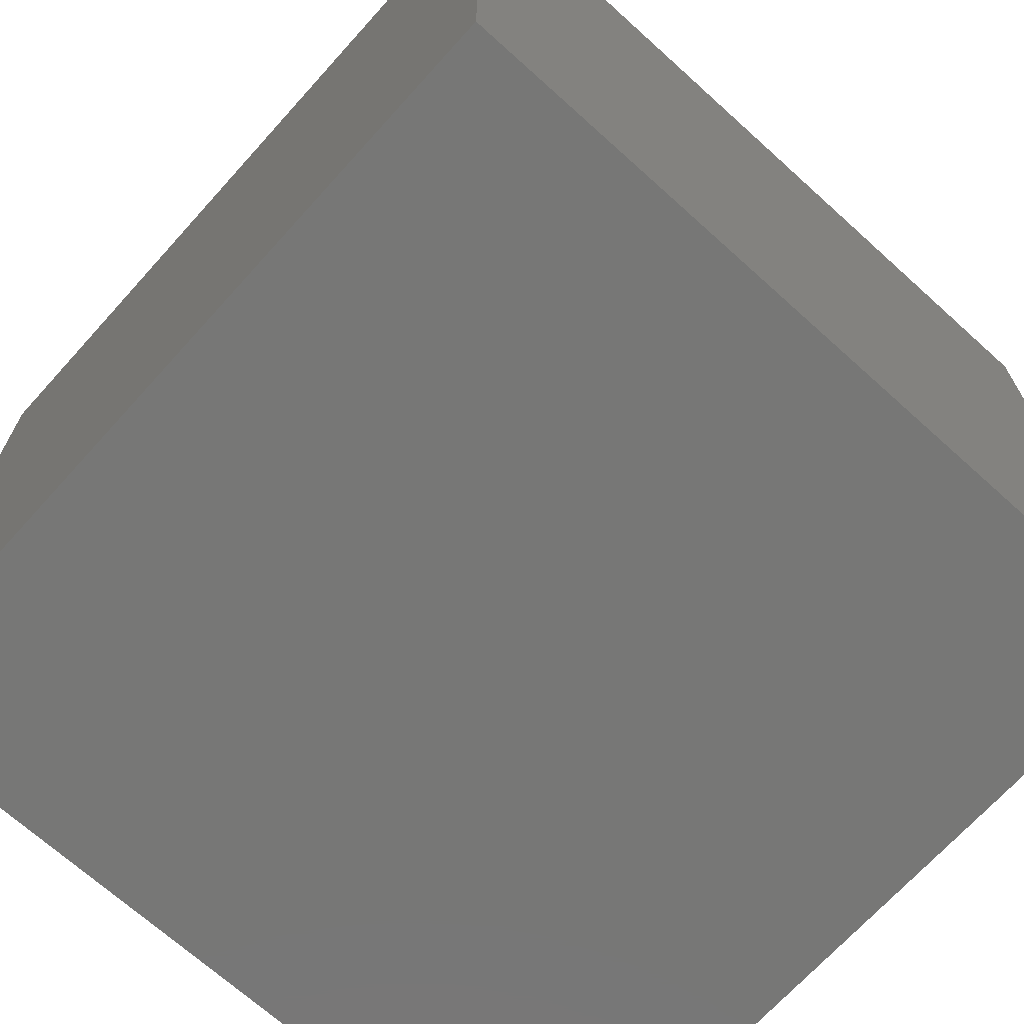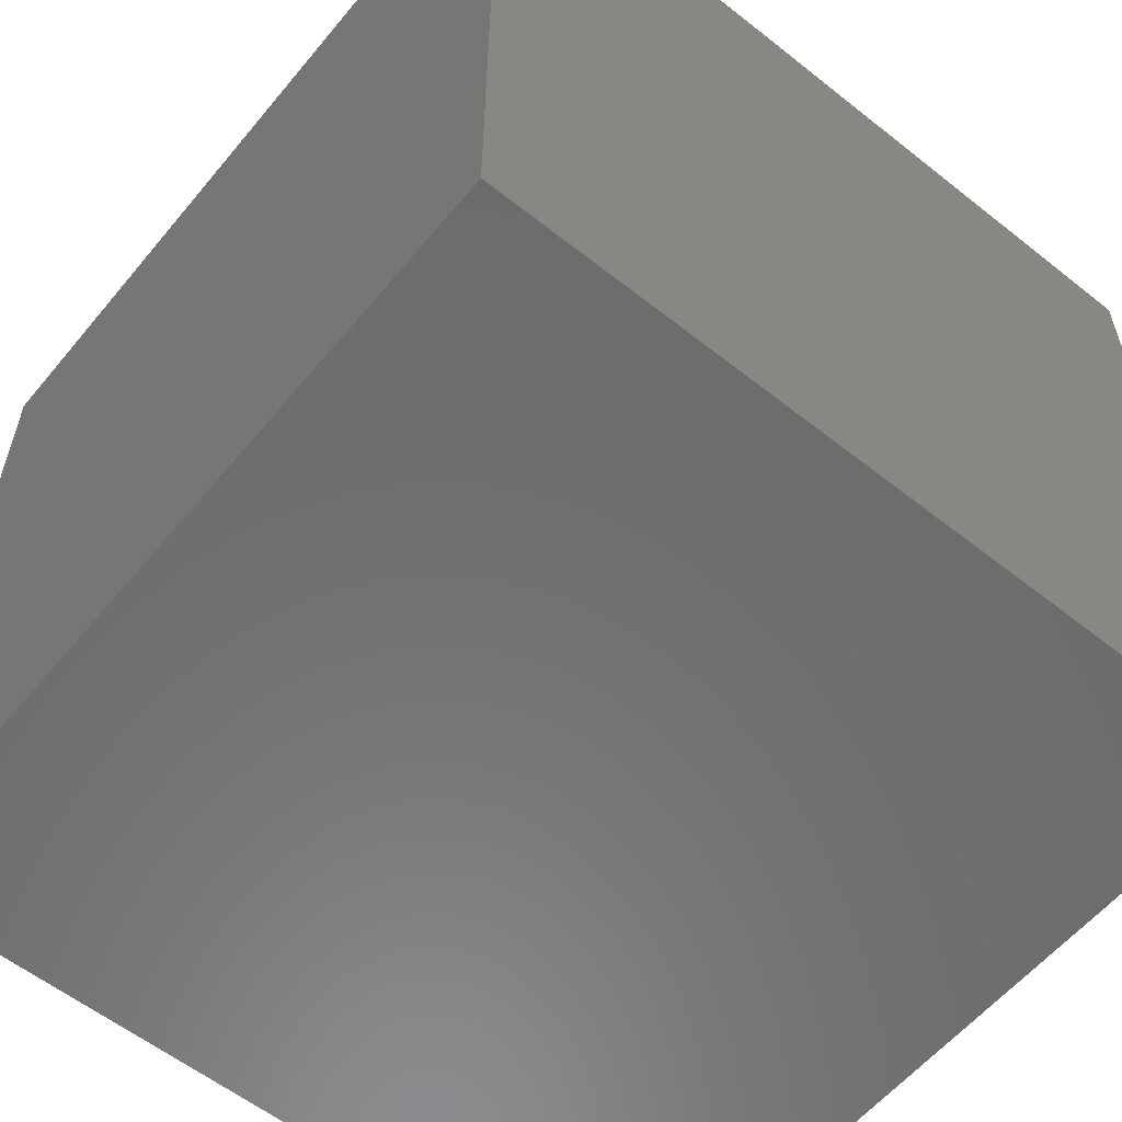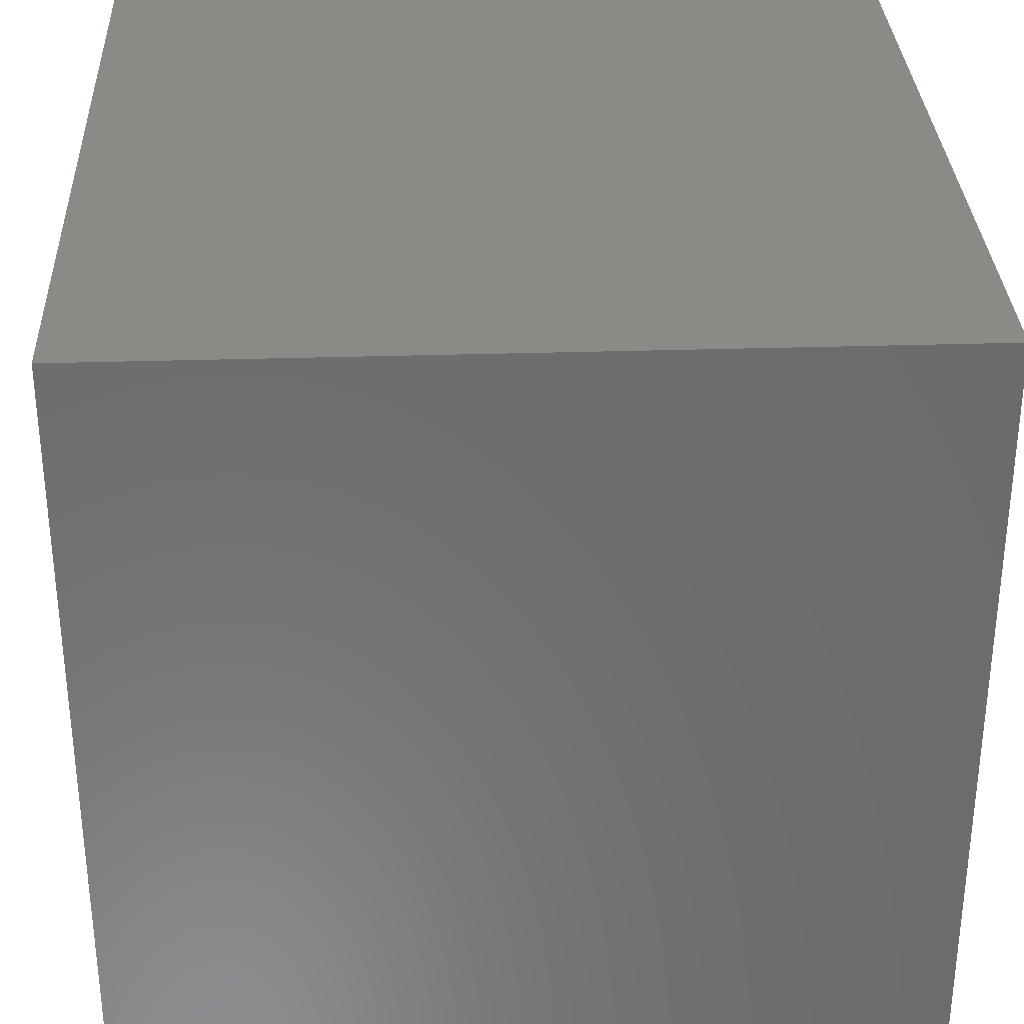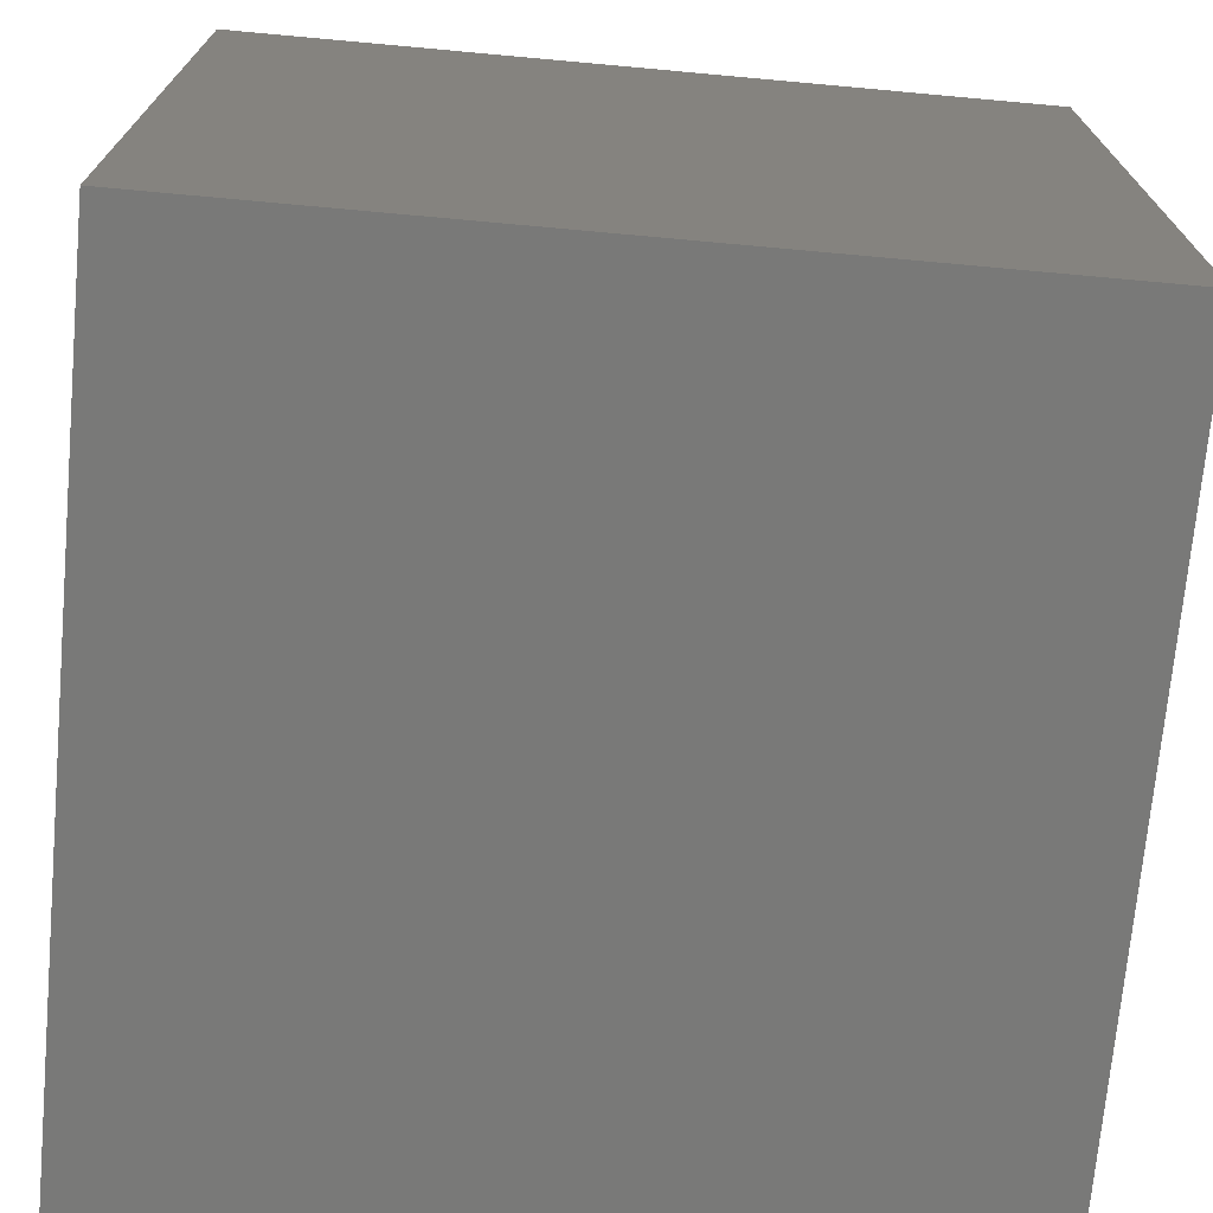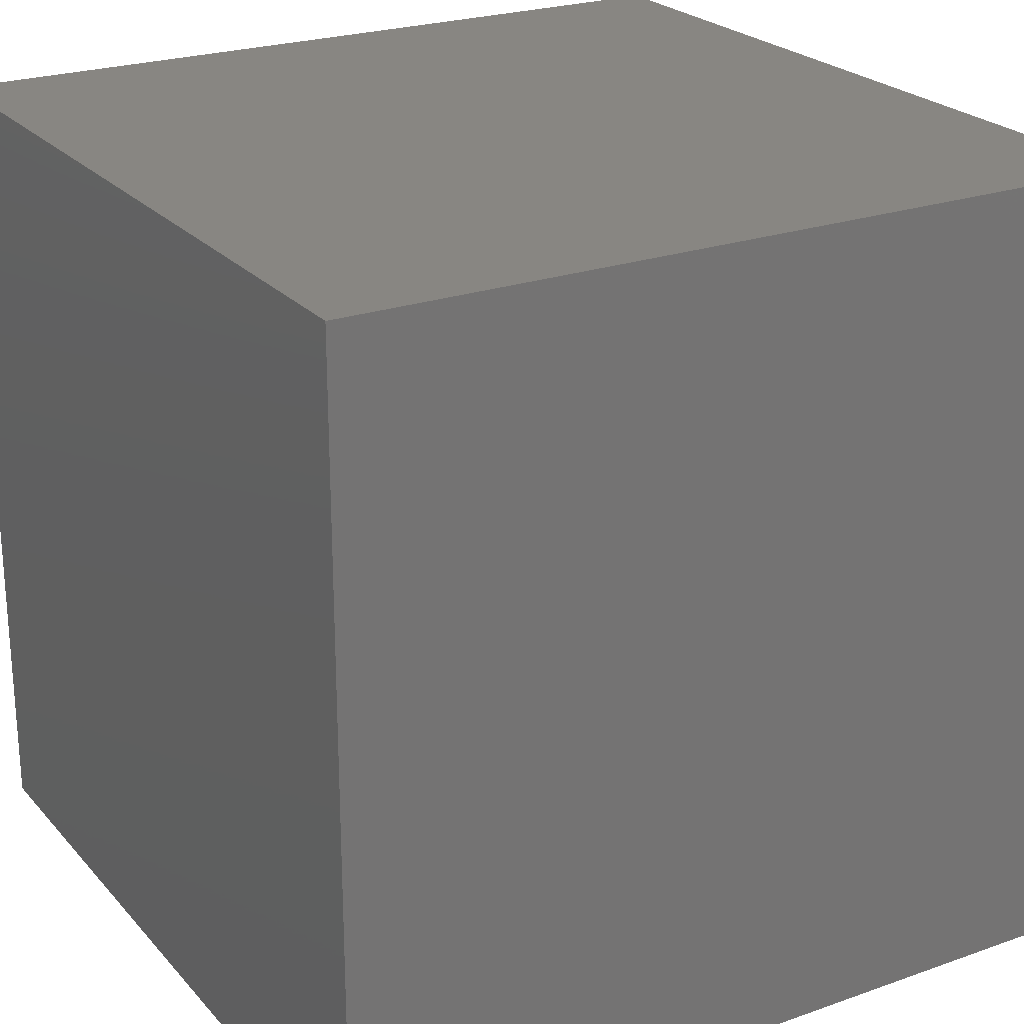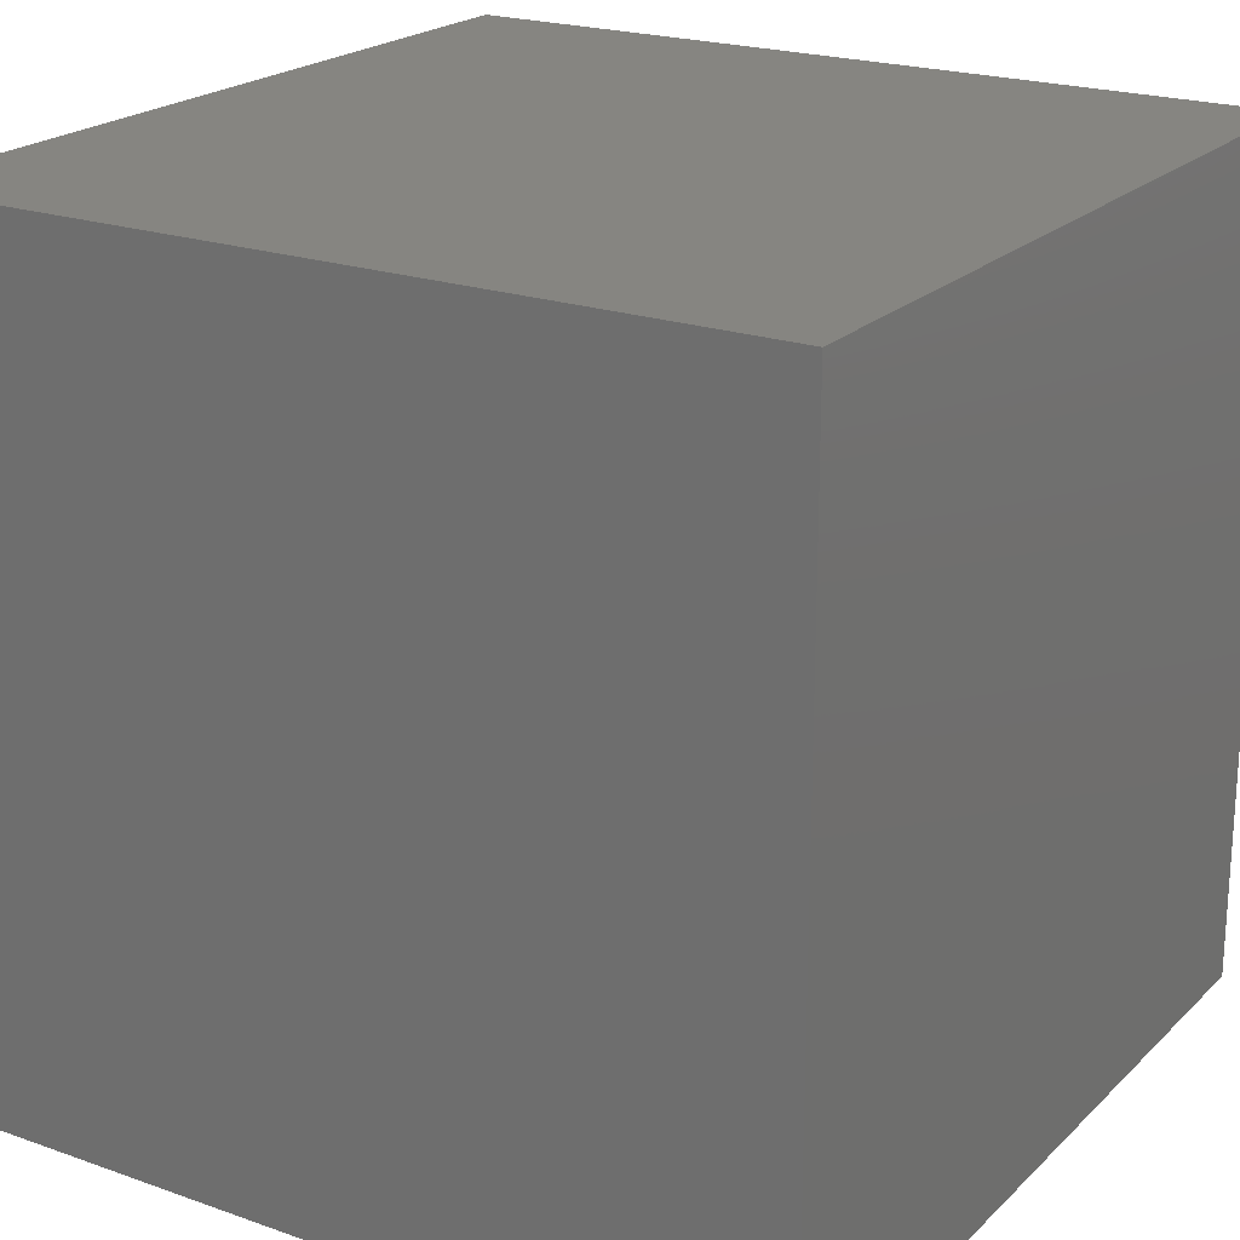
<metadata>
{"format":"stl","ext":"stl","renderer":"f3d","projection":"perspective","resolution":1024,"background":"white","views":[{"elev":-69.5,"azim":-132.1,"up":"+Z"},{"elev":-58.3,"azim":50.7,"up":"+Y"},{"elev":32.0,"azim":177.5,"up":"+Z"},{"elev":-72.0,"azim":-5.2,"up":"+Z"},{"elev":23.8,"azim":59.5,"up":"+Z"},{"elev":21.4,"azim":122.0,"up":"+Z"}]}
</metadata>
<code>
# stl→obj: 8 verts, 12 faces
v -0.5 0.5 -0.5
v 0.5 -0.5 -0.5
v -0.5 -0.5 -0.5
v 0.5 0.5 -0.5
v -0.5 -0.5 0.5
v -0.5 0.5 0.5
v 0.5 -0.5 0.5
v 0.5 0.5 0.5
f 1 2 3
f 2 1 4
f 5 1 3
f 1 5 6
f 2 5 3
f 5 2 7
f 6 7 8
f 7 6 5
f 4 6 8
f 6 4 1
f 7 4 8
f 4 7 2

</code>
